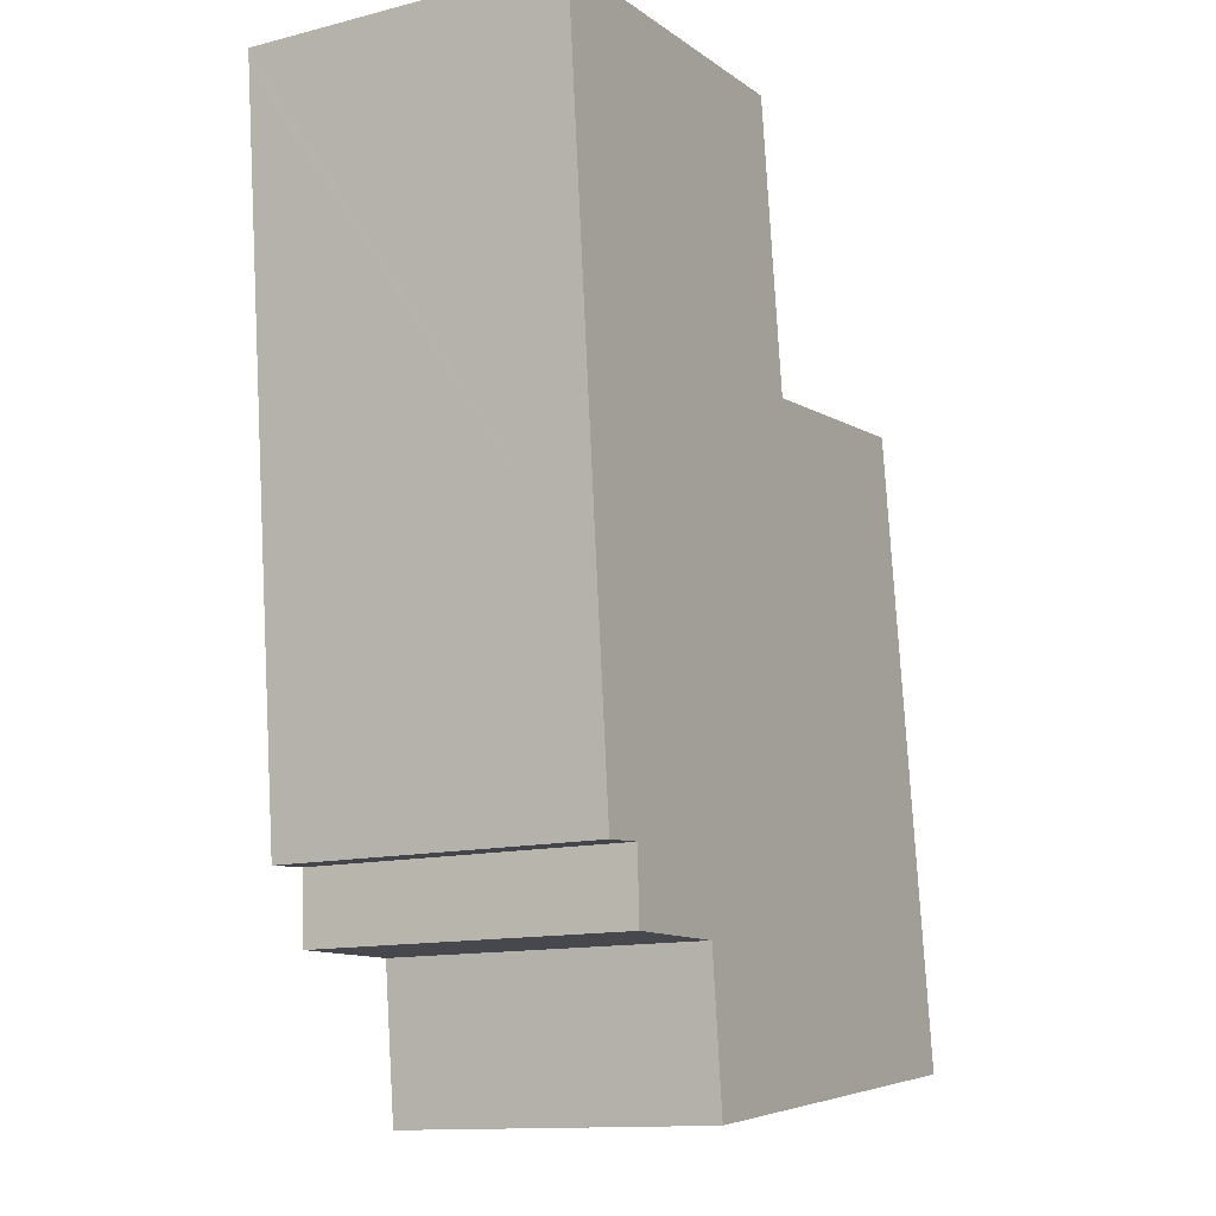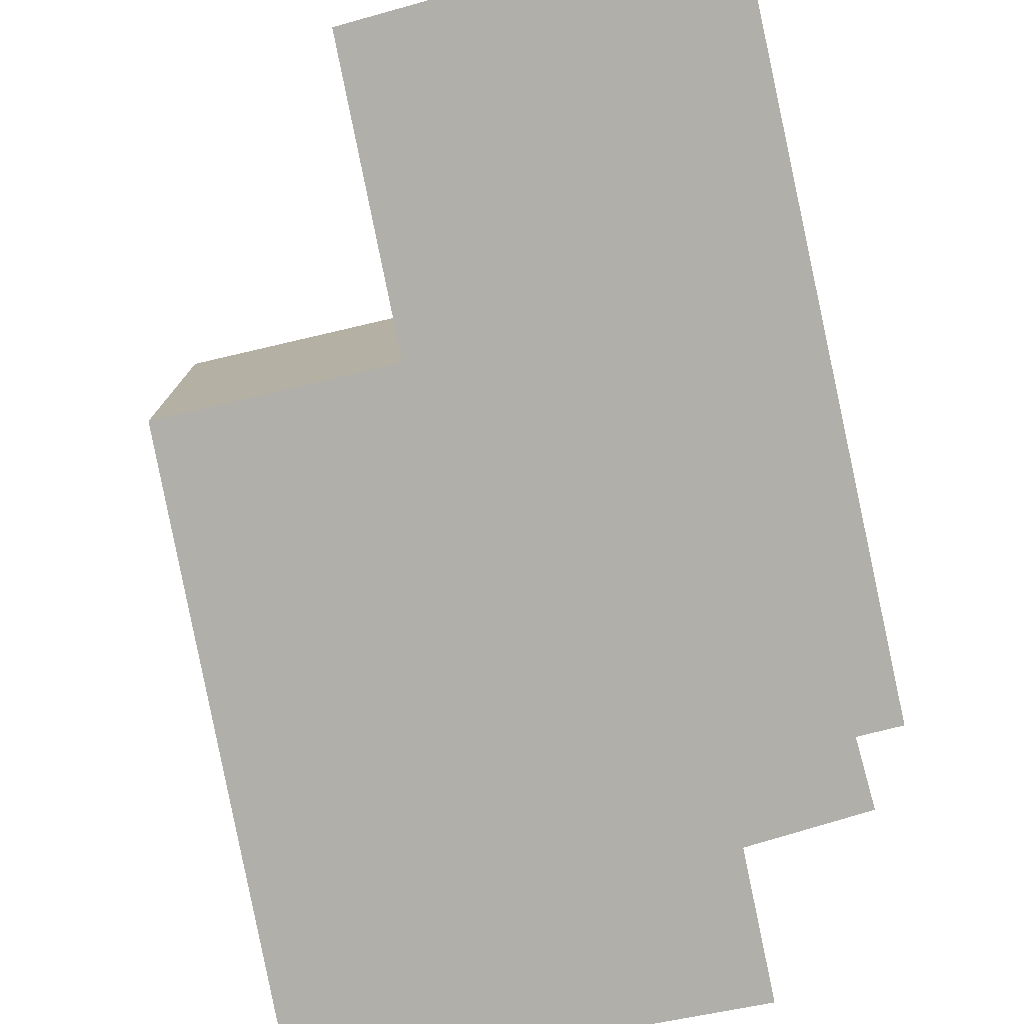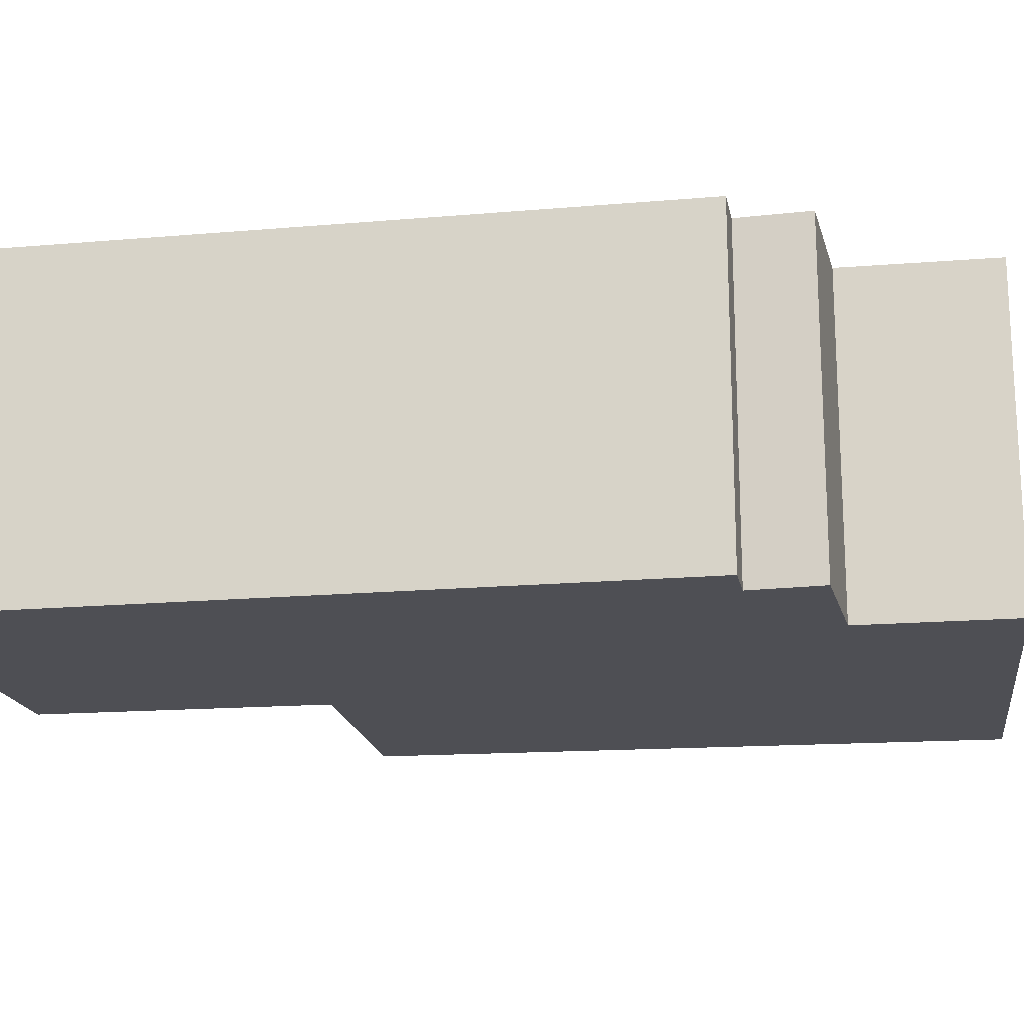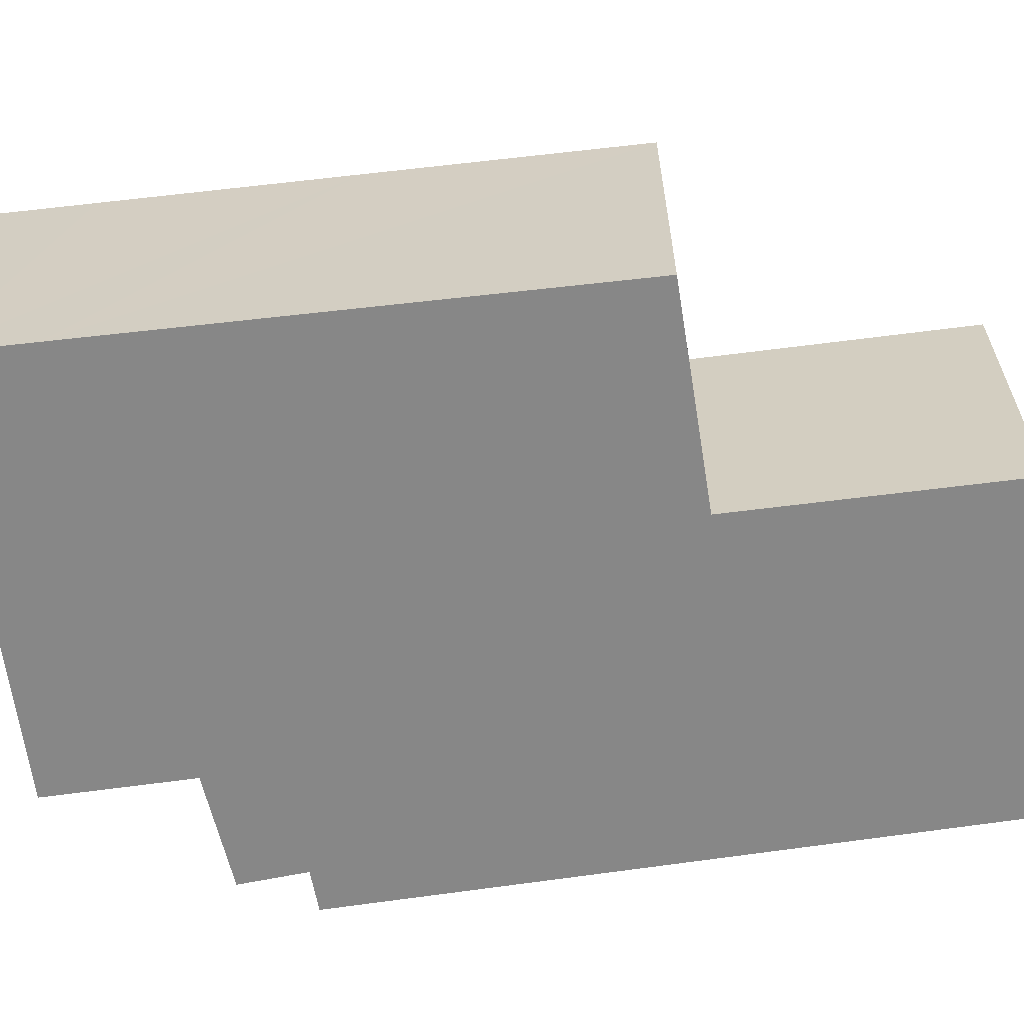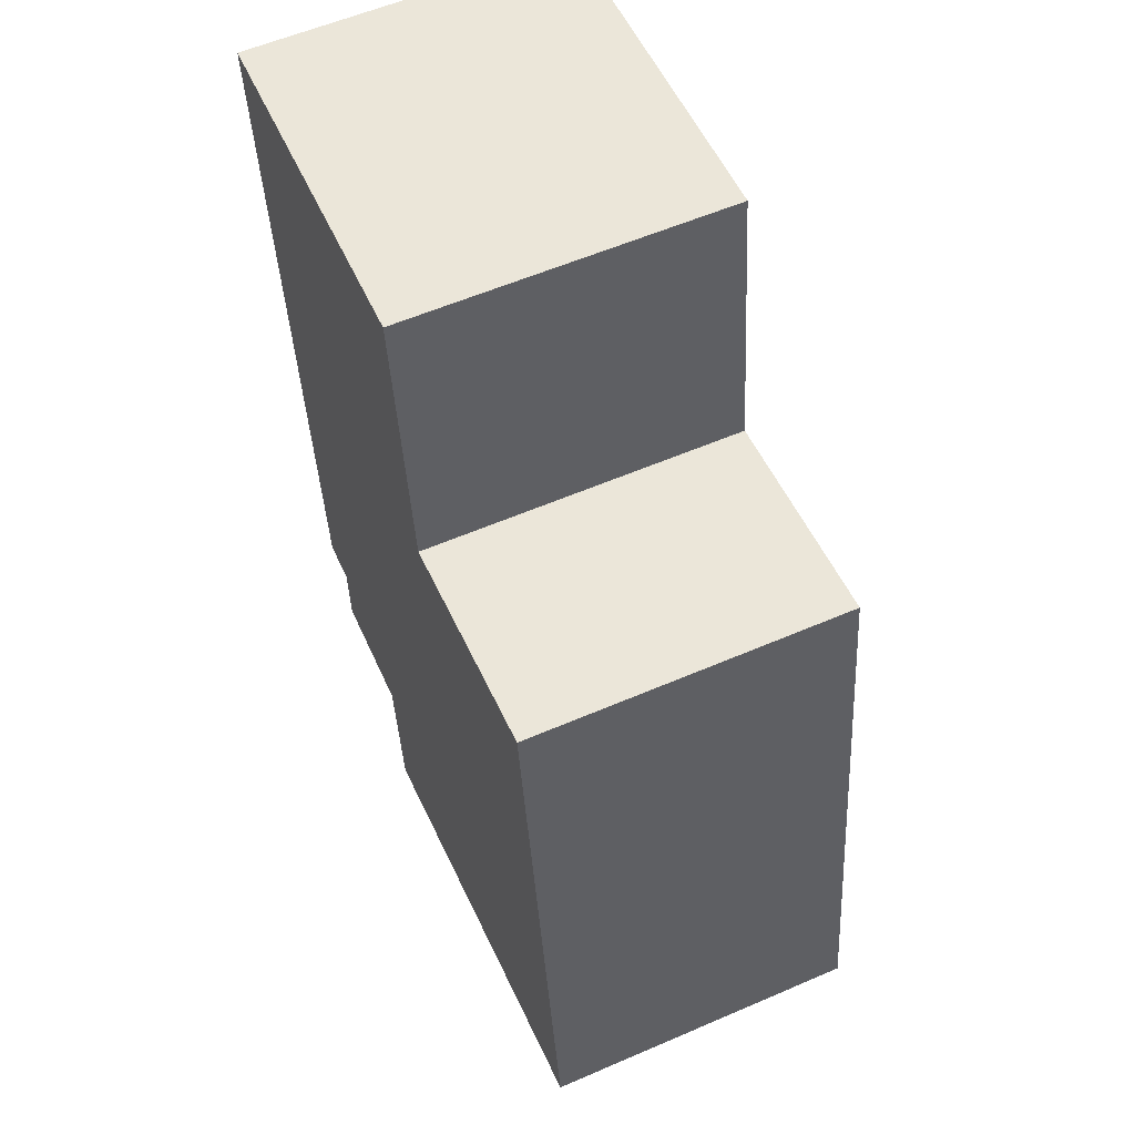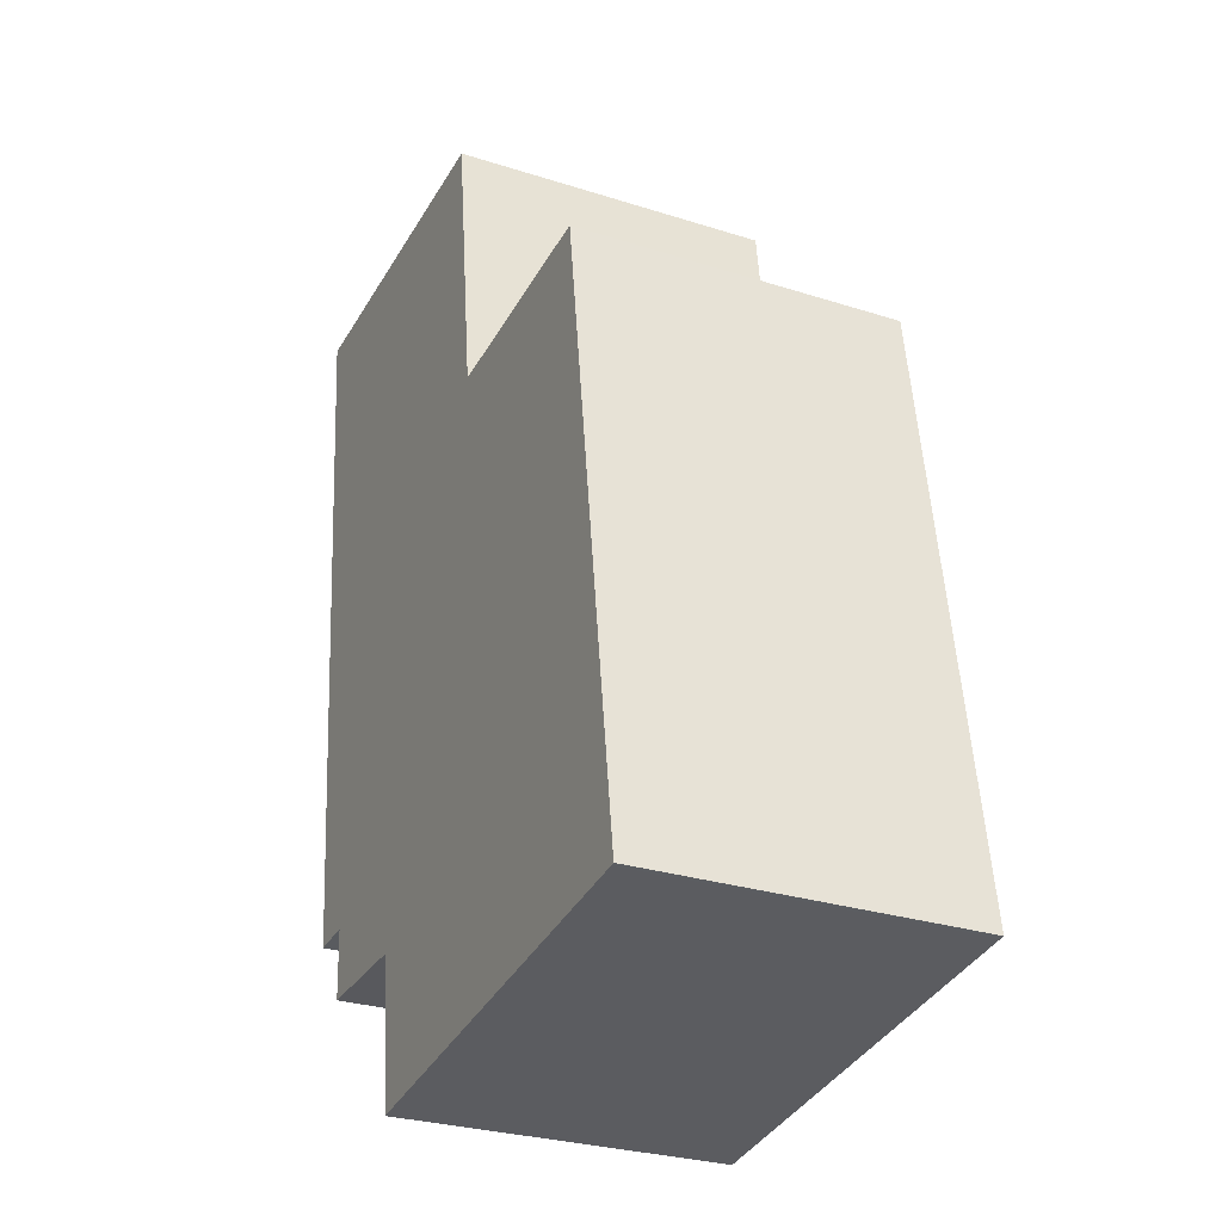
<metadata>
{"format":"obj","ext":"obj","renderer":"f3d","projection":"perspective","resolution":1024,"background":"white","views":[{"elev":-12.9,"azim":120.1,"up":"+Z"},{"elev":-78.0,"azim":18.2,"up":"+Y"},{"elev":-18.3,"azim":105.0,"up":"+Y"},{"elev":-62.5,"azim":-75.6,"up":"+Y"},{"elev":57.8,"azim":-114.1,"up":"+Z"},{"elev":-28.7,"azim":-115.5,"up":"+Z"}]}
</metadata>
<code>
v  3.224 2.654 -0.425
v  3.72 2.654 0.74
v  3.588 2.654 -0.473
v  0.035 2.654 -0.005
v  4.733 2.654 1.287
v  0.699 2.654 5.031
v  2.515 2.654 4.869
v  0.387 2.654 2.788
v  5.234 2.654 2.788
v  5.089 2.654 1.261
v  0 2.654 1.625e-16
v  0.106 2.654 0.765
v  5.625 2.654 6.911
v  2.798 2.654 7.182
v  5.637 2.654 7.041
v  3.224 2.654 7.161
v  4.036 2.654 7.121
v  4.708 2.654 0.719
v  5.089 -7.721e-17 1.261
v  4.733 -7.881e-17 1.287
v  4.708 -4.403e-17 0.719
v  3.72 -4.531e-17 0.74
v  3.588 2.896e-17 -0.473
v  3.224 2.602e-17 -0.425
v  0.035 3.062e-19 -0.005
v  0 0 0
v  5.637 -4.311e-16 7.041
v  5.625 -4.232e-16 6.911
v  5.234 -1.707e-16 2.788
v  0.106 -4.684e-17 0.765
v  0.387 -1.707e-16 2.788
v  0.699 -3.081e-16 5.031
v  2.515 -2.981e-16 4.869
v  2.798 -4.398e-16 7.182
v  3.224 -4.385e-16 7.161
v  4.036 -4.36e-16 7.121
g defaultobject
f 1 2 3
f 2 1 4
f 2 4 5
f 6 7 8
f 5 9 10
f 9 5 4
f 9 4 11
f 9 11 12
f 9 12 13
f 13 12 8
f 13 8 7
f 13 7 14
f 13 14 15
f 15 14 16
f 15 16 17
f 5 18 2
f 19 5 10
f 5 19 20
f 21 2 18
f 2 21 22
f 23 1 3
f 1 23 4
f 4 23 24
f 4 24 25
f 4 25 11
f 11 25 26
f 20 18 5
f 18 20 21
f 22 3 2
f 3 22 23
f 27 13 15
f 13 27 9
f 9 27 28
f 9 28 29
f 9 29 10
f 10 29 19
f 26 12 11
f 12 26 8
f 8 26 30
f 8 30 6
f 6 30 31
f 6 31 32
f 33 14 7
f 14 33 34
f 32 7 6
f 7 32 33
f 34 16 14
f 16 34 17
f 17 34 15
f 15 34 35
f 15 35 36
f 15 36 27
f 31 33 32
f 33 35 34
f 35 33 36
f 36 33 27
f 27 33 28
f 28 33 29
f 29 33 31
f 29 31 30
f 29 30 20
f 29 20 19
f 26 20 30
f 20 26 22
f 22 26 24
f 22 24 23
f 24 26 25
f 21 20 22

</code>
